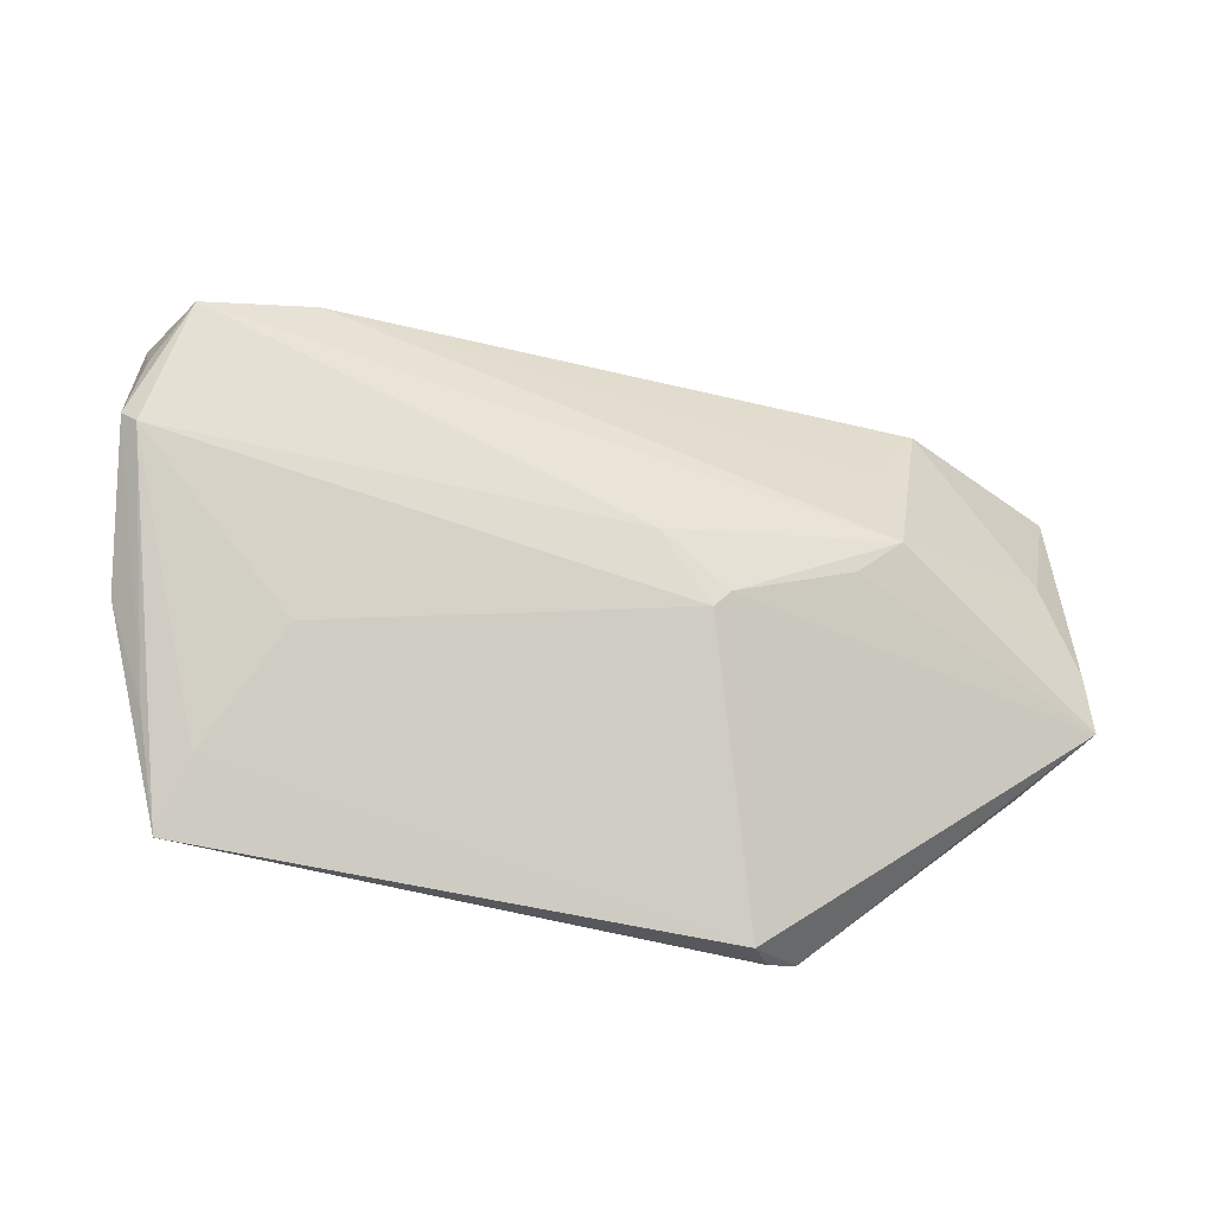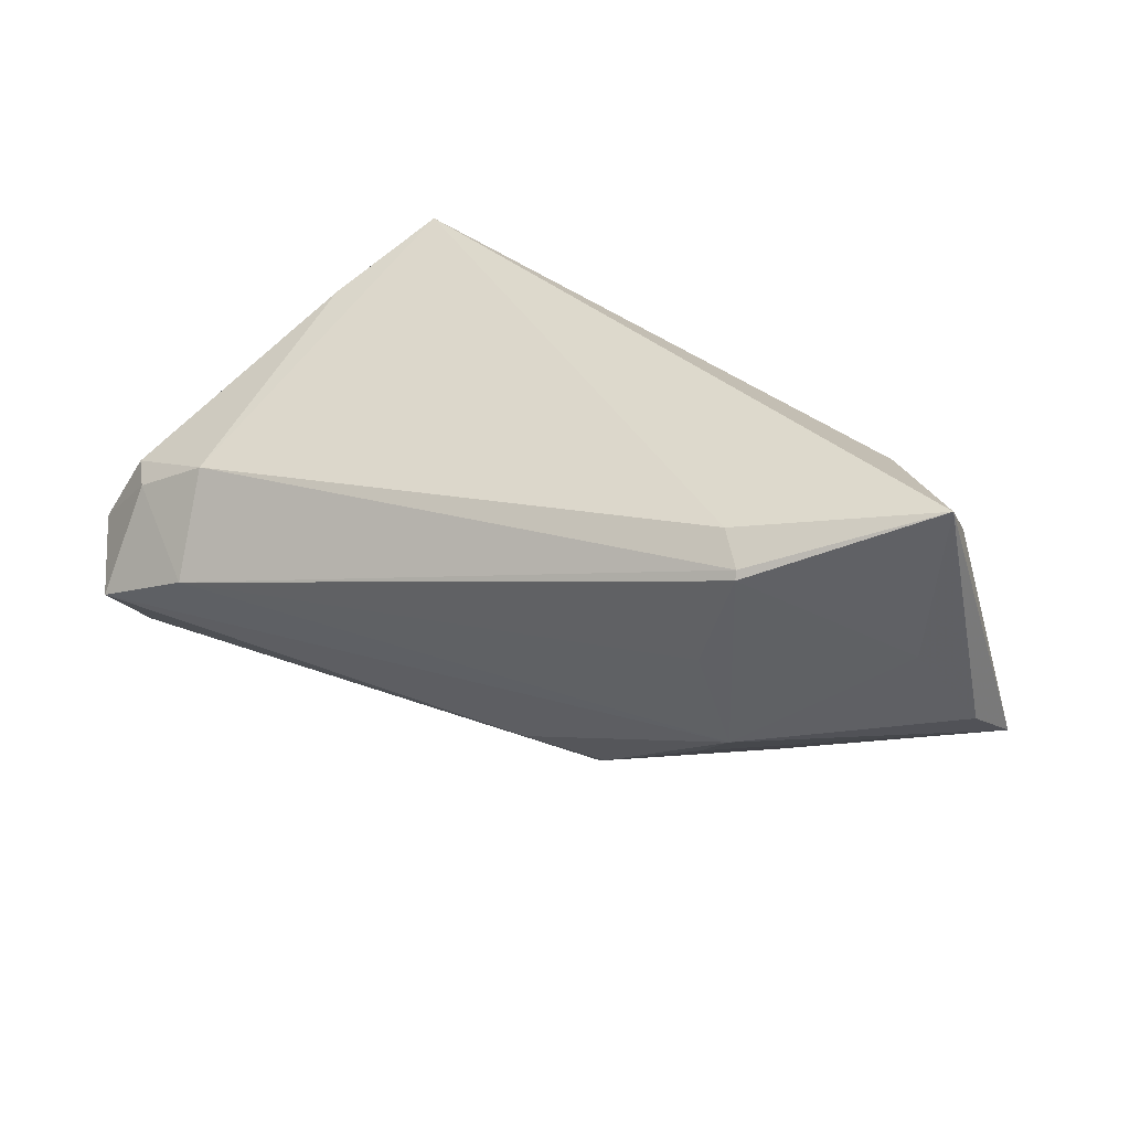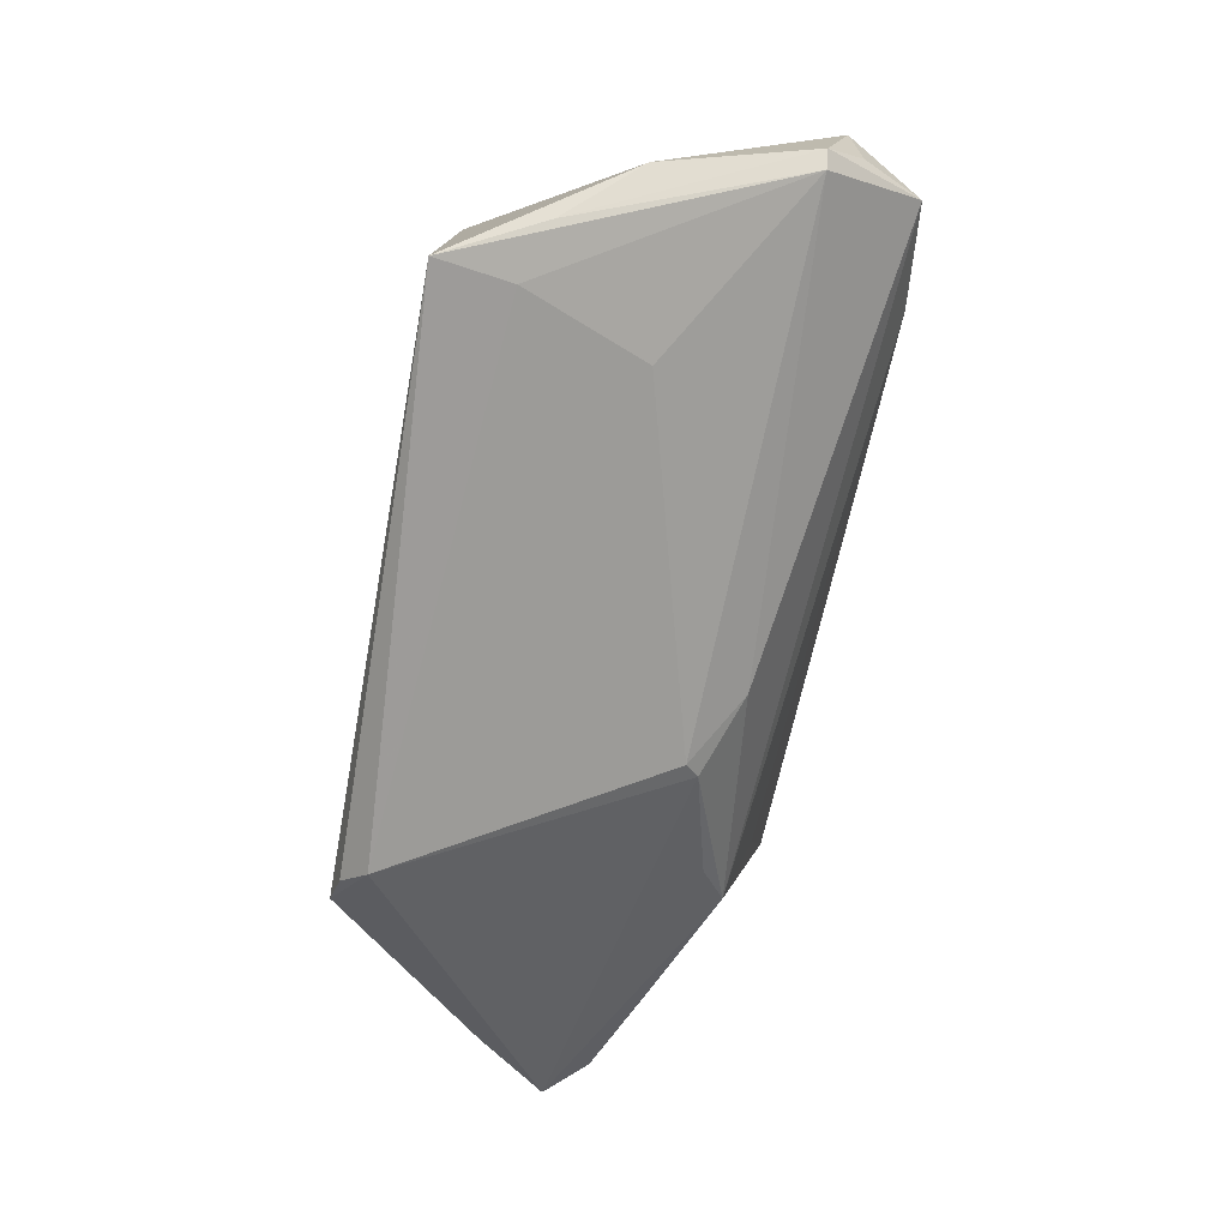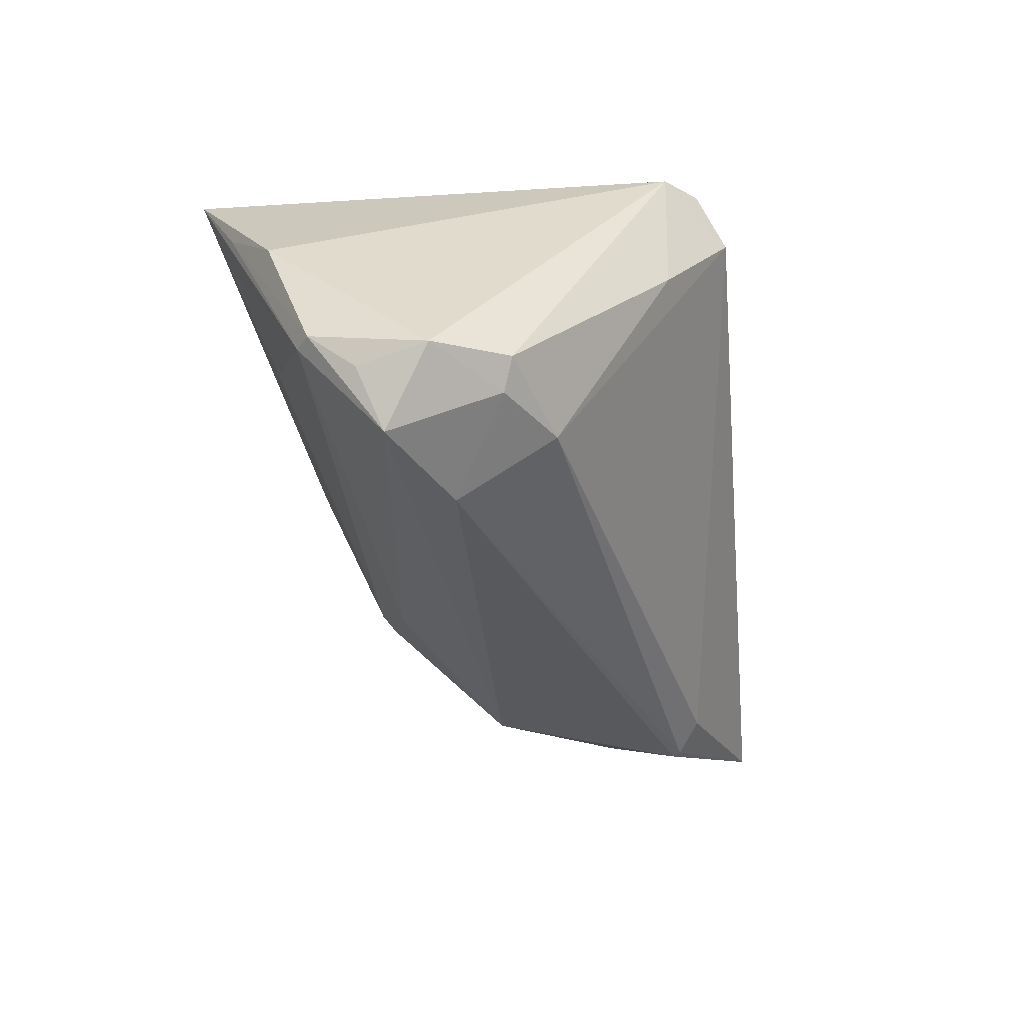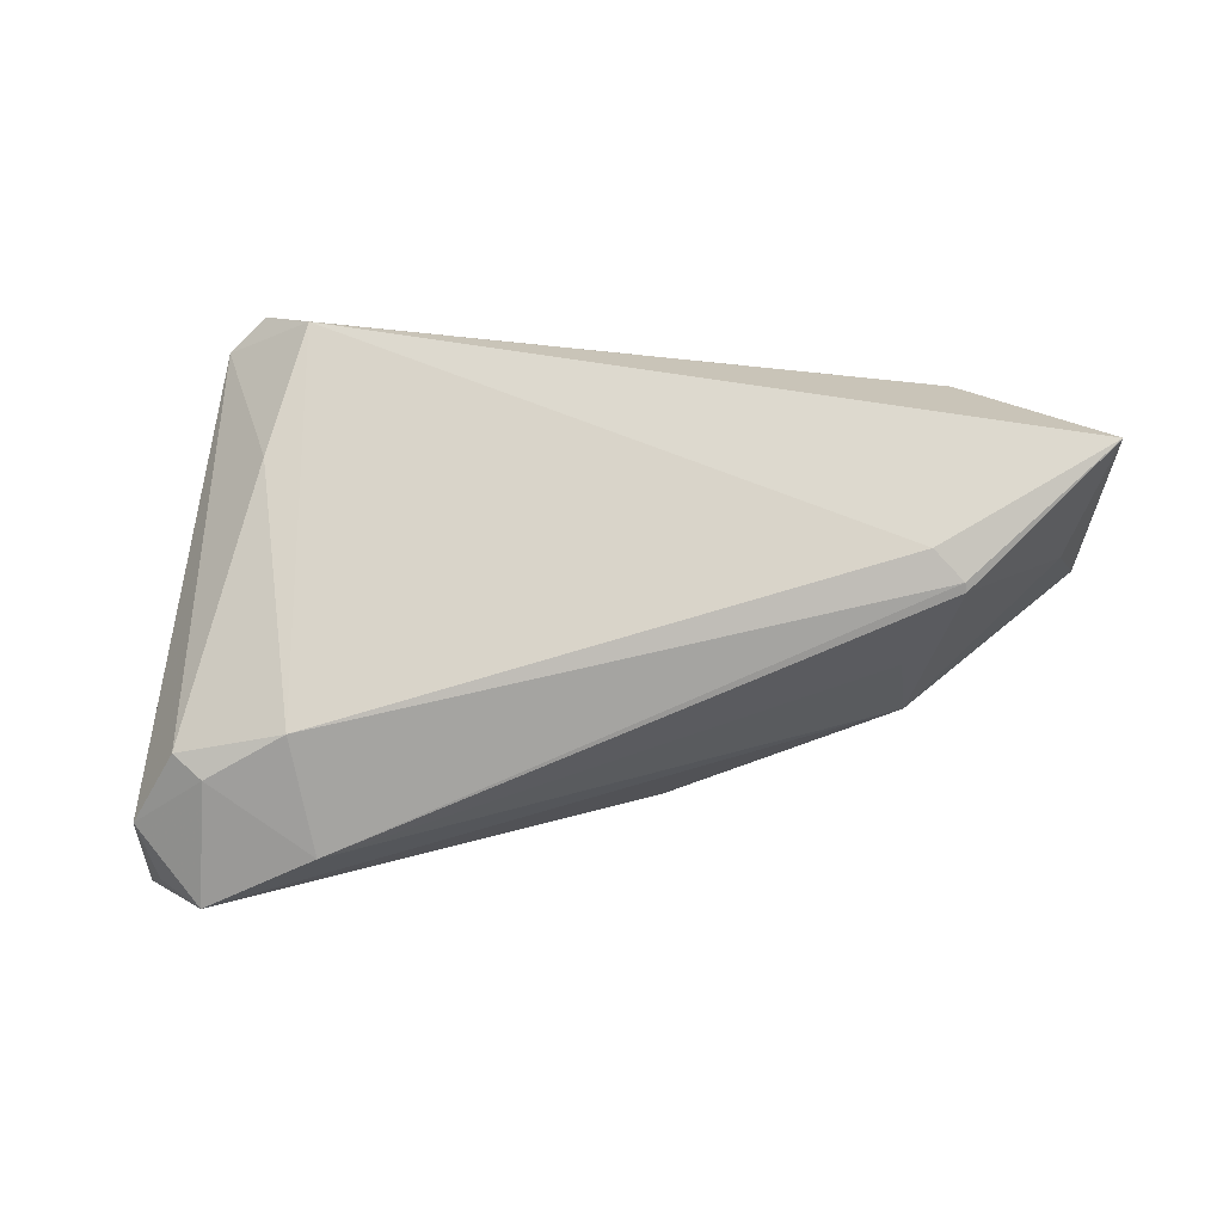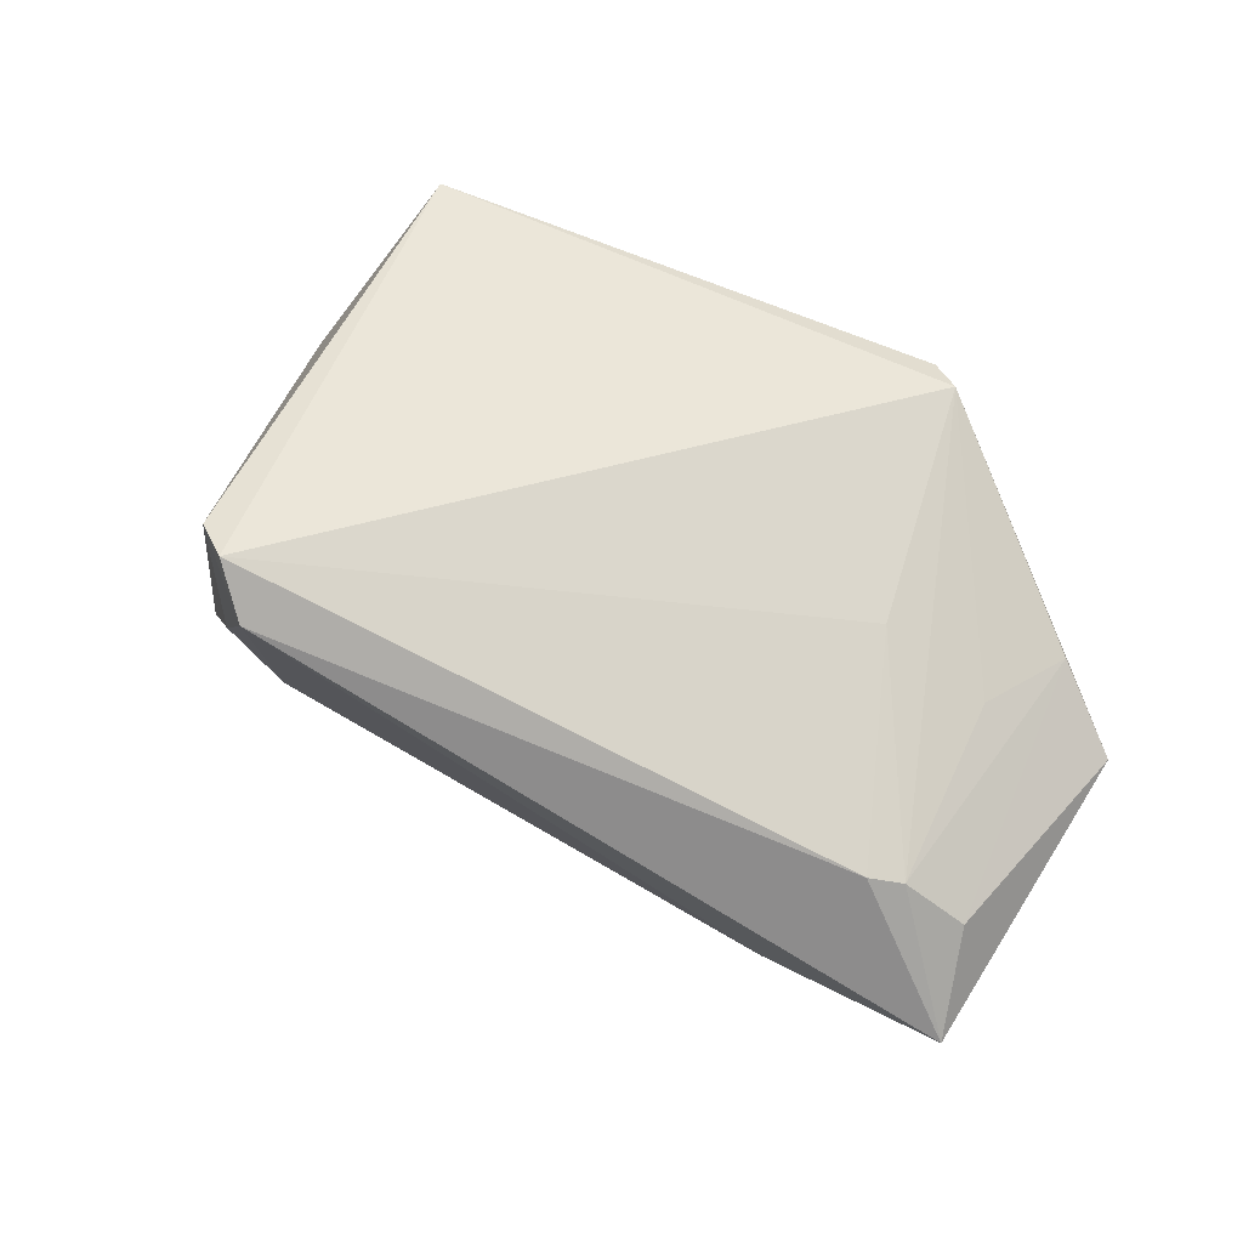
<metadata>
{"format":"obj","ext":"obj","renderer":"f3d","projection":"perspective","resolution":1024,"background":"white","views":[{"elev":-71.9,"azim":165.2,"up":"+Y"},{"elev":29.3,"azim":-154.5,"up":"+Y"},{"elev":-73.4,"azim":79.8,"up":"+Y"},{"elev":-34.6,"azim":100.7,"up":"+Z"},{"elev":47.1,"azim":163.0,"up":"+Y"},{"elev":48.1,"azim":-153.5,"up":"+Z"}]}
</metadata>
<code>
v -0.01614 -0.01972 -0.01399
v 0.03679 -0.03178 0.01501
v 0.04961 -0.0049 -0.02721
v 0.04359 -0.02883 0.01238
v 0.03862 -0.03544 0.02407
v -0.03253 0.005546 -0.02467
v -0.03391 -0.029 0.02407
v 0.03704 0.01376 -0.02142
v -0.03776 -0.0008849 0.01256
v -0.02759 -0.03544 0.02018
v 0.03237 0.02818 0.005992
v -0.05584 0.007219 -0.0158
v 0.04662 0.008888 -0.02101
v 0.05407 -0.01382 -0.01488
v -0.03015 -0.03247 0.02318
v -0.03771 0.01886 -0.02767
v 0.05465 0.001385 -0.01837
v 0.05004 -0.02124 0.003772
v 0.02409 0.03568 0.01793
v 0.02987 -0.02541 -0.0002166
v -0.05042 0.02151 -0.001537
v -0.06169 -0.003204 -0.009464
v -0.03761 0.01994 -0.02715
v -0.01444 -0.02129 -0.01224
v -0.06442 -0.007234 -0.00413
v -0.03536 -0.007171 -0.02104
v -0.006637 -0.01634 -0.01801
v -0.05629 -0.01198 0.004761
v -0.04651 0.02339 -0.0005183
v -0.03036 -0.01195 -0.01757
v -0.05733 0.01989 -0.007065
v 0.04905 0.01037 -0.01756
v -0.03479 0.02303 -0.02394
v 0.052 -0.01562 -0.01501
v -0.05901 0.02805 -0.01868
v 0.05312 -0.007839 -0.01965
v 0.0327 0.02857 0.0235
v 0.03644 0.0009957 -0.0288
v 0.02802 0.03235 0.02407
v -0.05043 -0.0008323 0.005525
f 17 18 14
f 7 5 39
f 7 25 10
f 14 18 4
f 4 18 5
f 39 5 37
f 5 18 37
f 18 17 37
f 37 19 39
f 2 5 10
f 24 2 10
f 20 2 24
f 35 19 33
f 33 19 8
f 32 37 17
f 22 25 35
f 26 25 22
f 31 21 35
f 35 25 31
f 9 7 39
f 21 7 9
f 10 5 15
f 15 7 10
f 5 7 15
f 25 7 28
f 21 31 28
f 28 31 25
f 34 2 20
f 20 24 34
f 5 2 34
f 14 4 34
f 34 4 5
f 26 16 6
f 38 6 16
f 26 6 38
f 10 25 1
f 1 24 10
f 23 33 8
f 8 38 23
f 23 38 16
f 23 16 35
f 35 33 23
f 19 37 11
f 37 32 11
f 8 19 11
f 11 32 8
f 35 16 12
f 12 22 35
f 12 16 26
f 26 22 12
f 29 9 39
f 21 9 29
f 39 19 29
f 35 21 29
f 29 19 35
f 40 7 21
f 21 28 40
f 40 28 7
f 36 17 14
f 8 32 13
f 13 38 8
f 13 32 17
f 30 25 26
f 26 1 30
f 30 1 25
f 27 1 26
f 27 34 24
f 24 1 27
f 3 13 17
f 38 13 3
f 17 36 3
f 34 27 3
f 26 38 3
f 3 27 26
f 14 34 3
f 3 36 14

</code>
